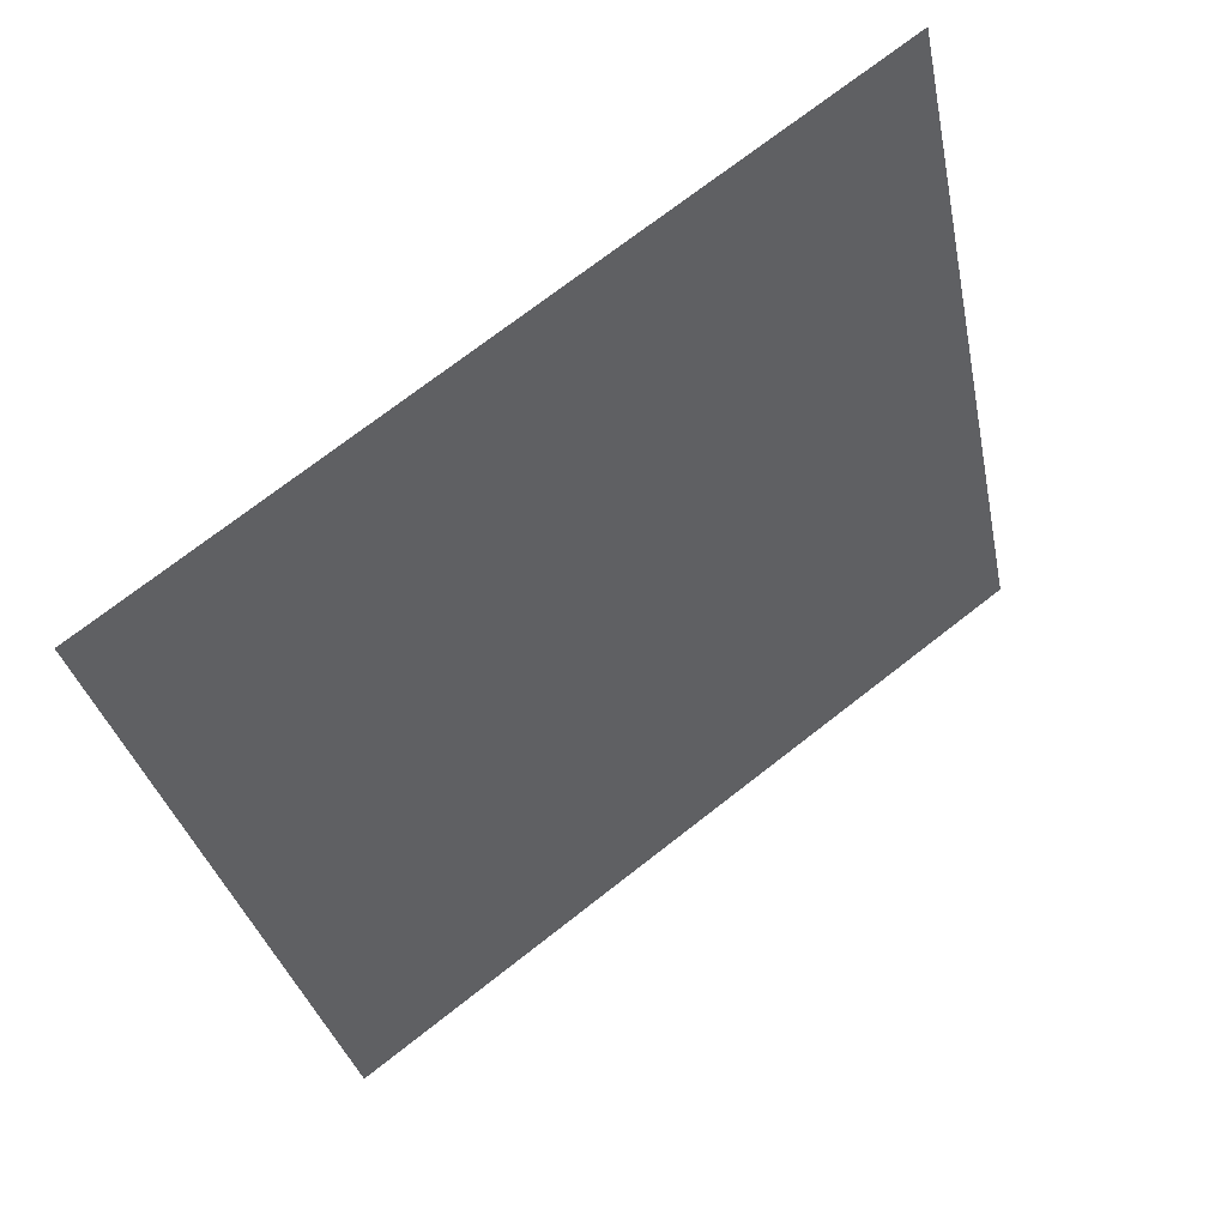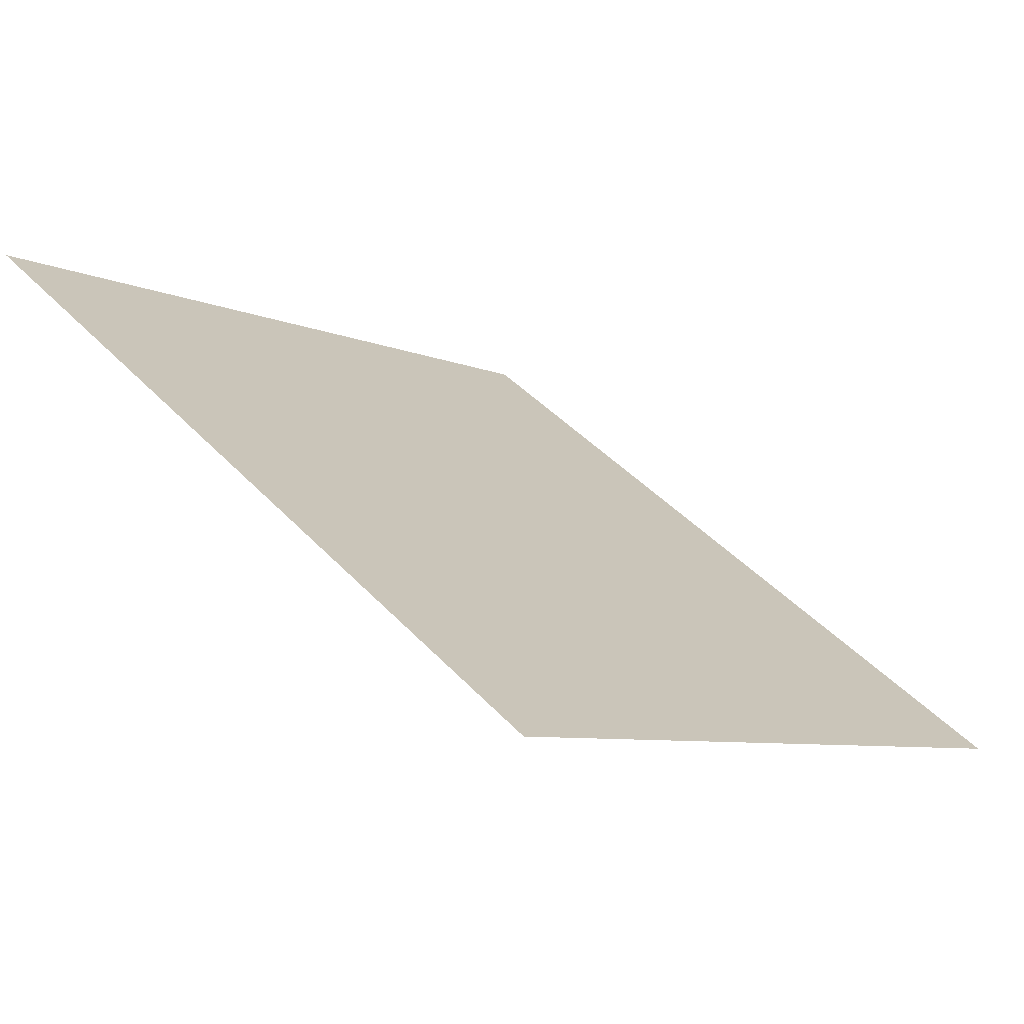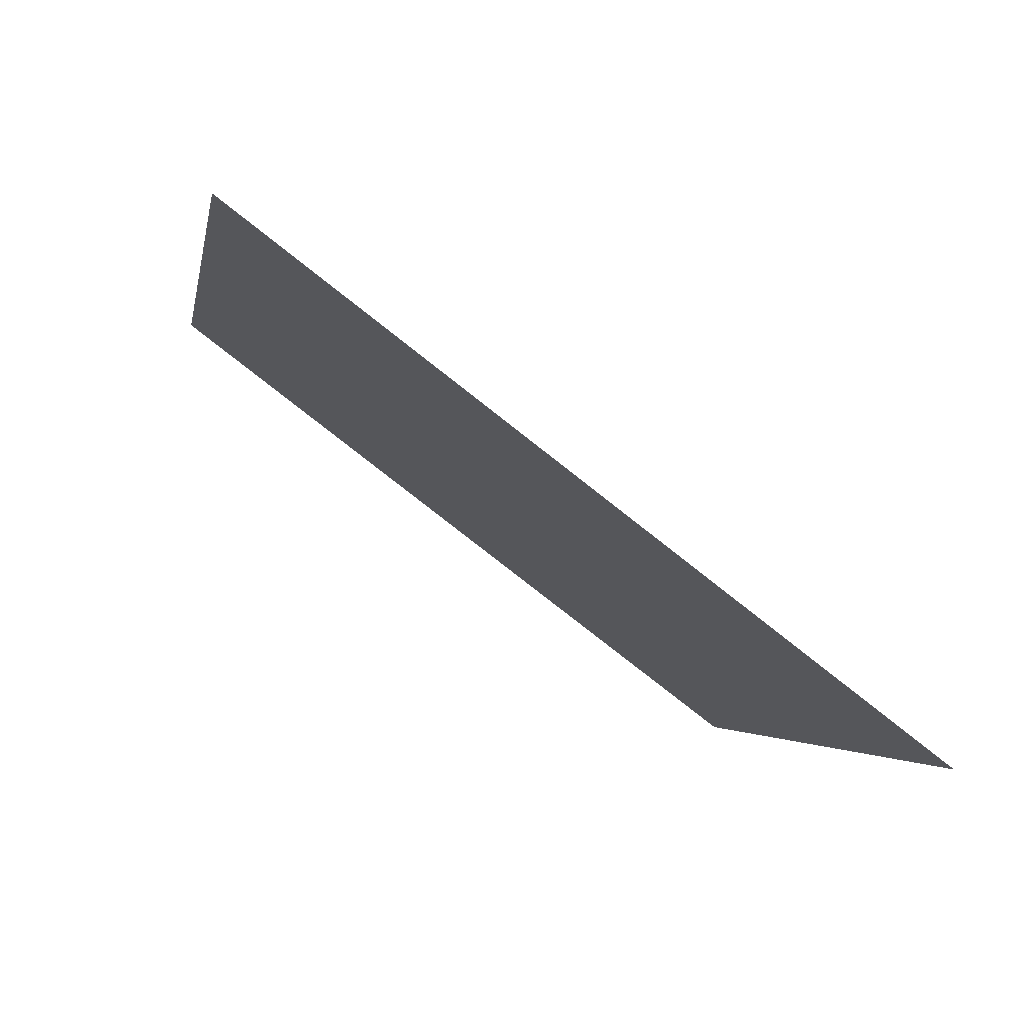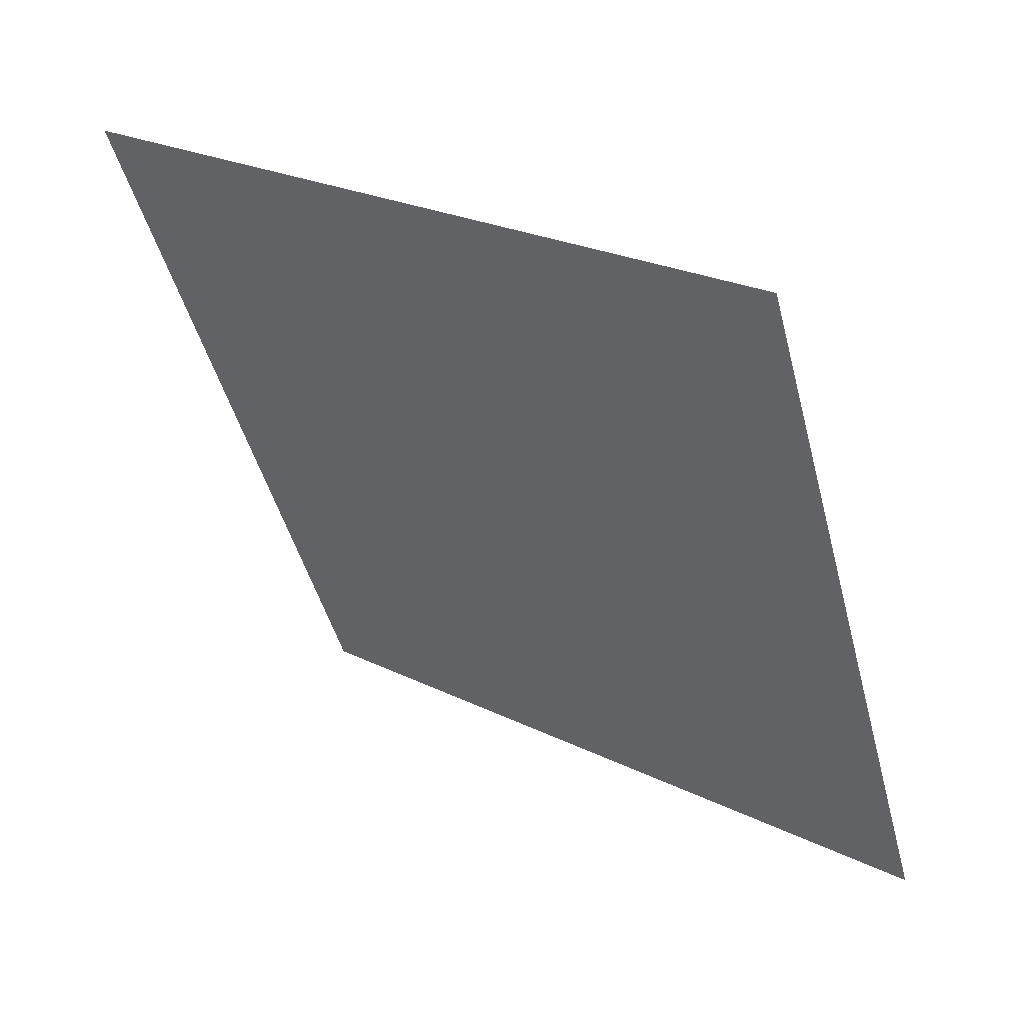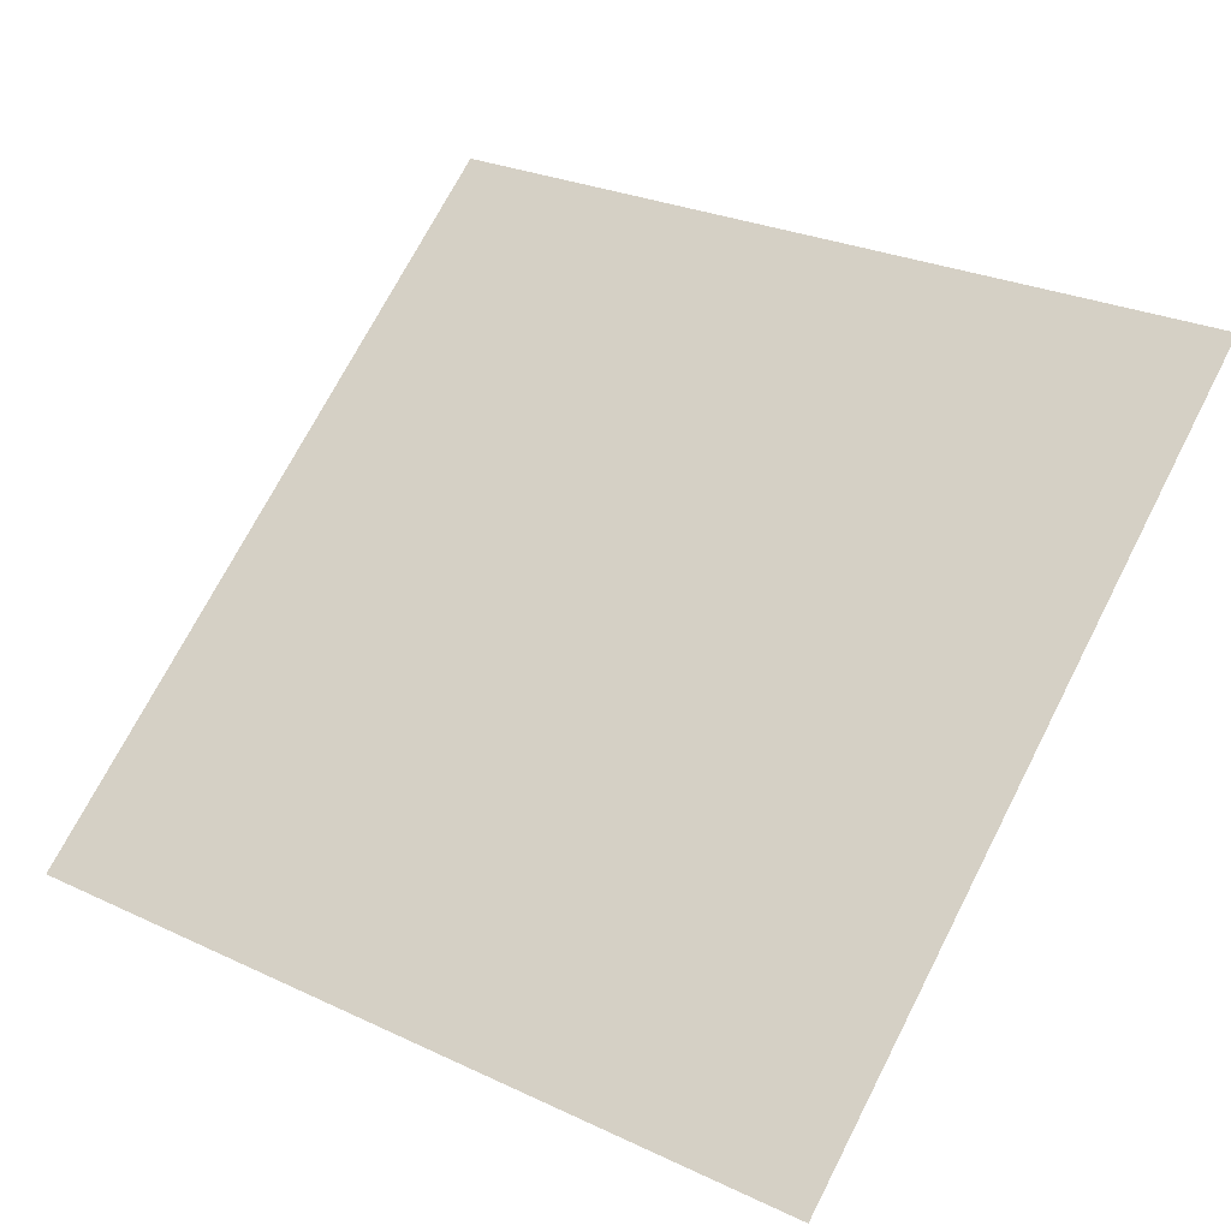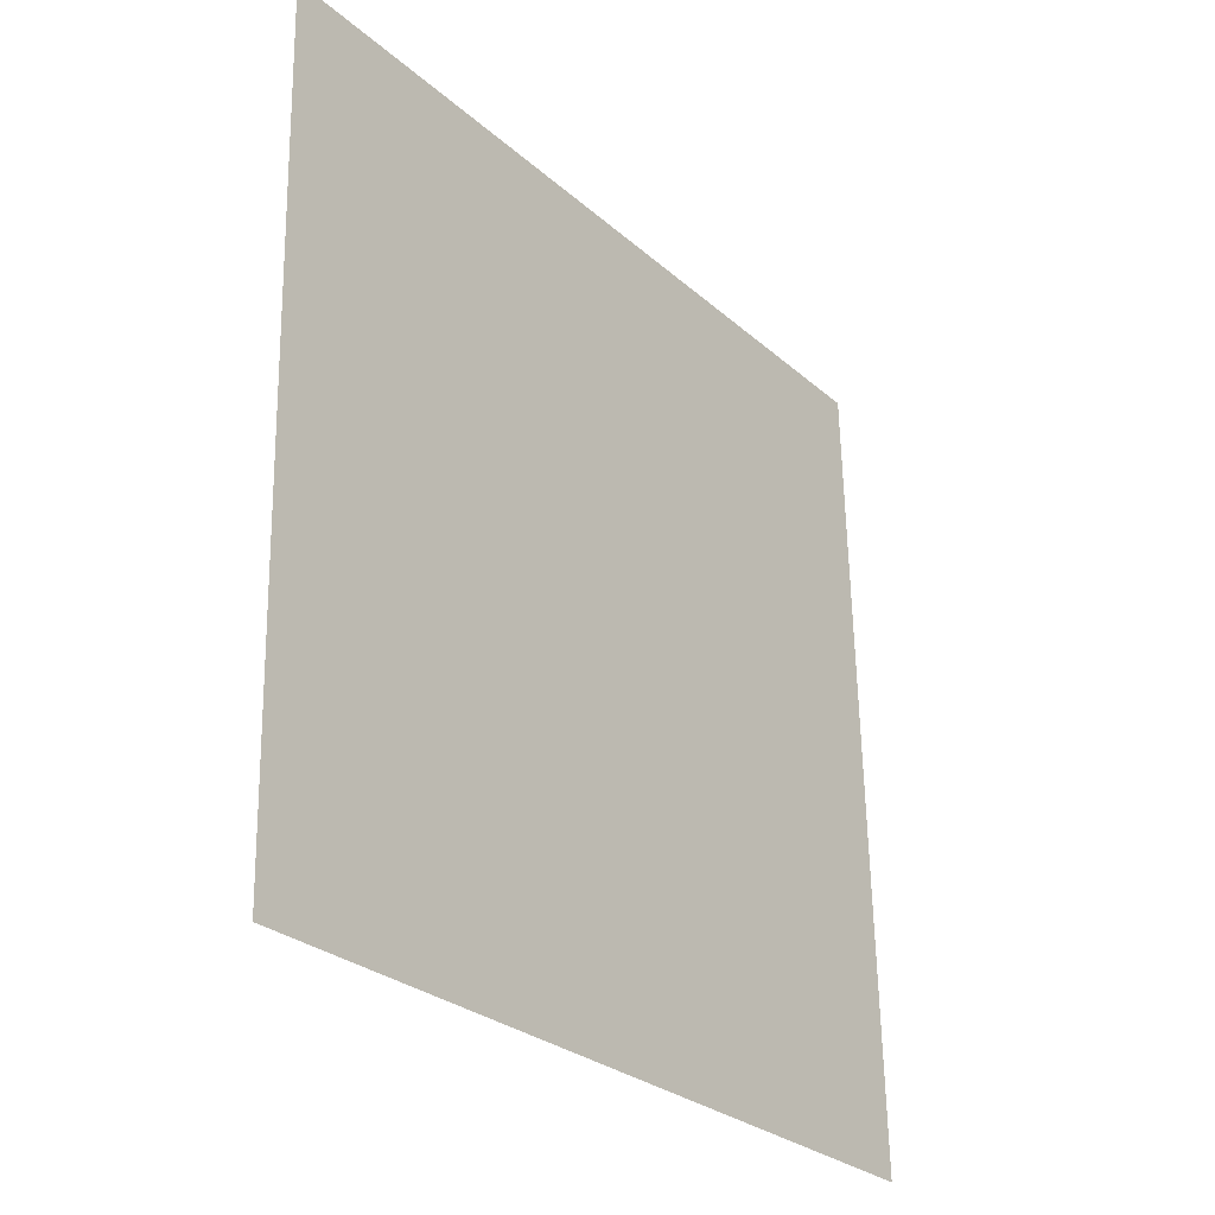
<metadata>
{"format":"obj","ext":"obj","renderer":"f3d","projection":"perspective","resolution":1024,"background":"white","views":[{"elev":-31.0,"azim":-78.4,"up":"+Y"},{"elev":42.1,"azim":51.1,"up":"+Y"},{"elev":-4.4,"azim":80.9,"up":"+Y"},{"elev":-47.7,"azim":105.0,"up":"+Y"},{"elev":29.8,"azim":-143.8,"up":"+Y"},{"elev":62.3,"azim":-92.4,"up":"+Z"}]}
</metadata>
<code>
v -0.04578 1.003 0.7967
v -0.05234 1.003 0.7967
v -0.05222 1.007 0.802
v -0.04566 1.007 0.8019
f 4 3 2 1

</code>
